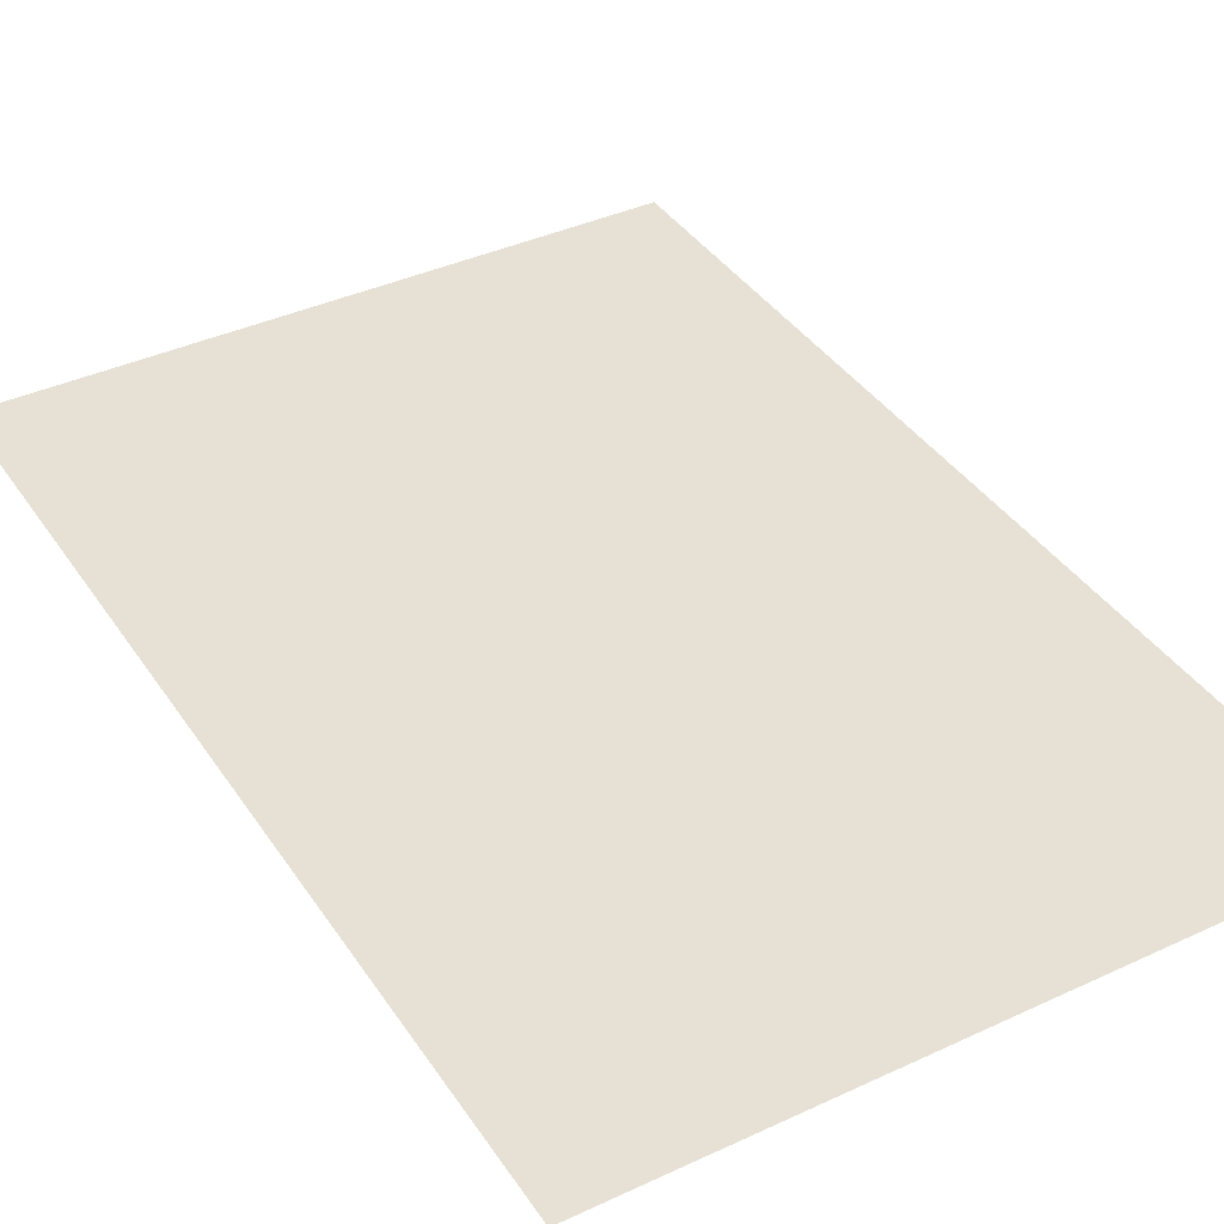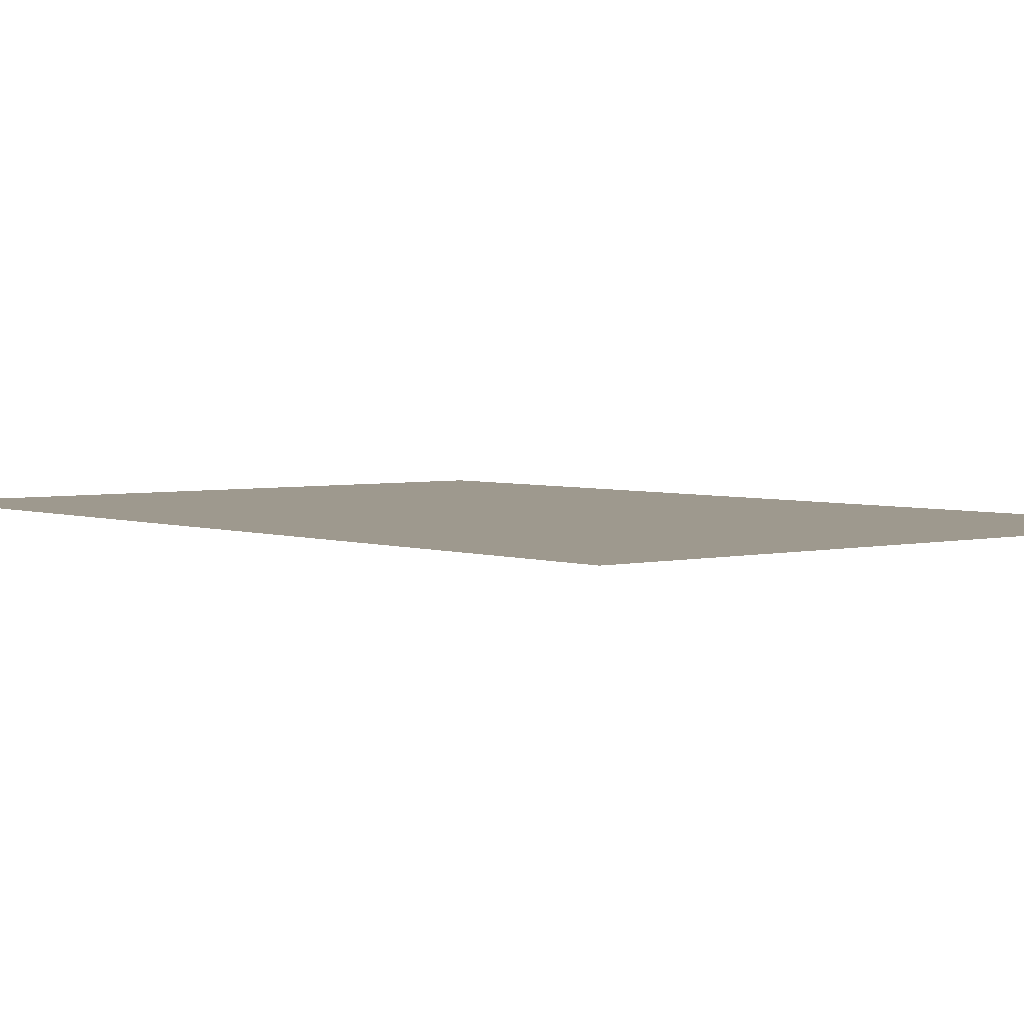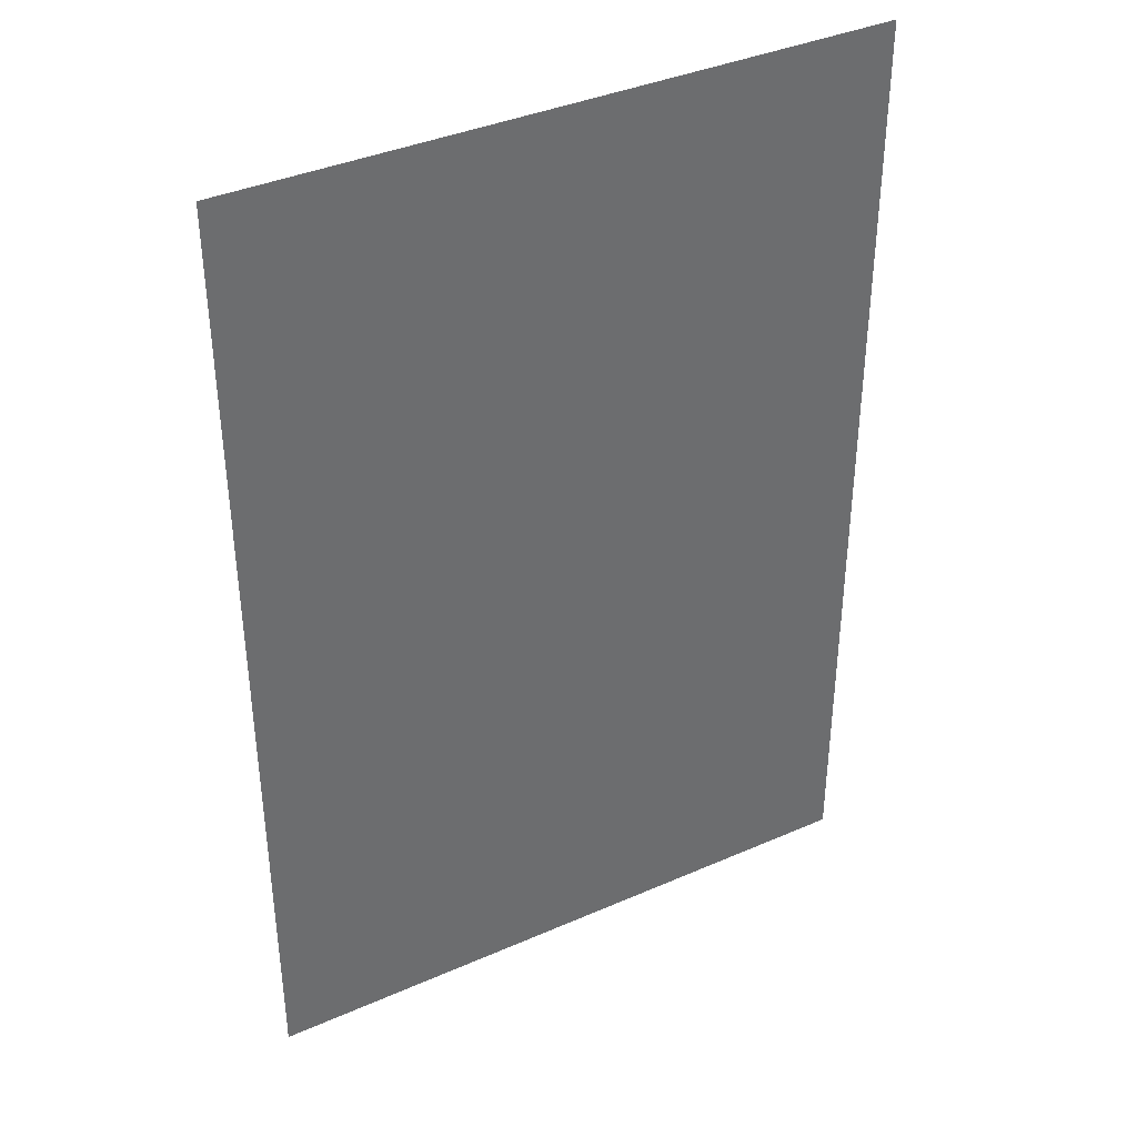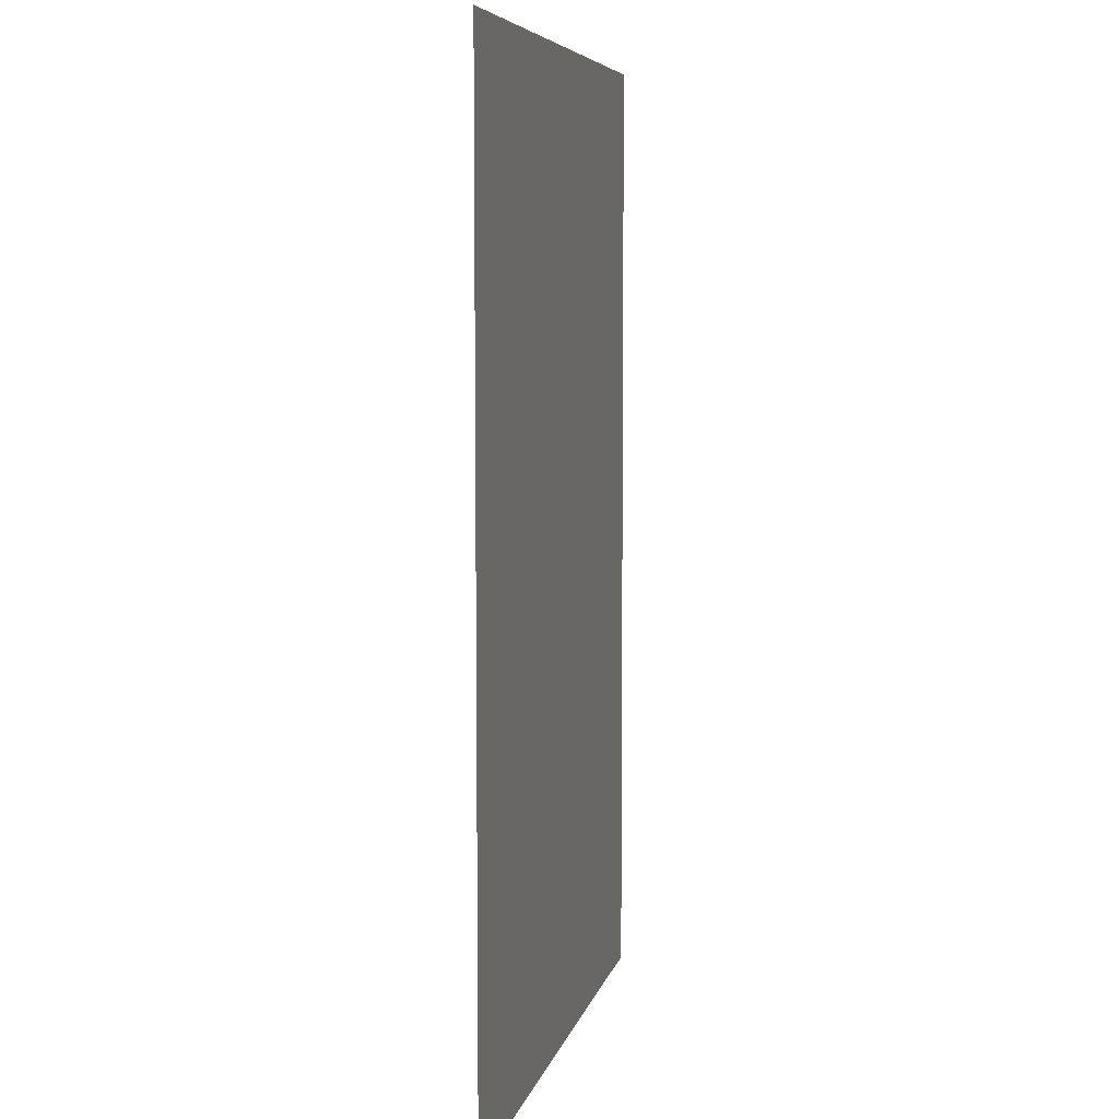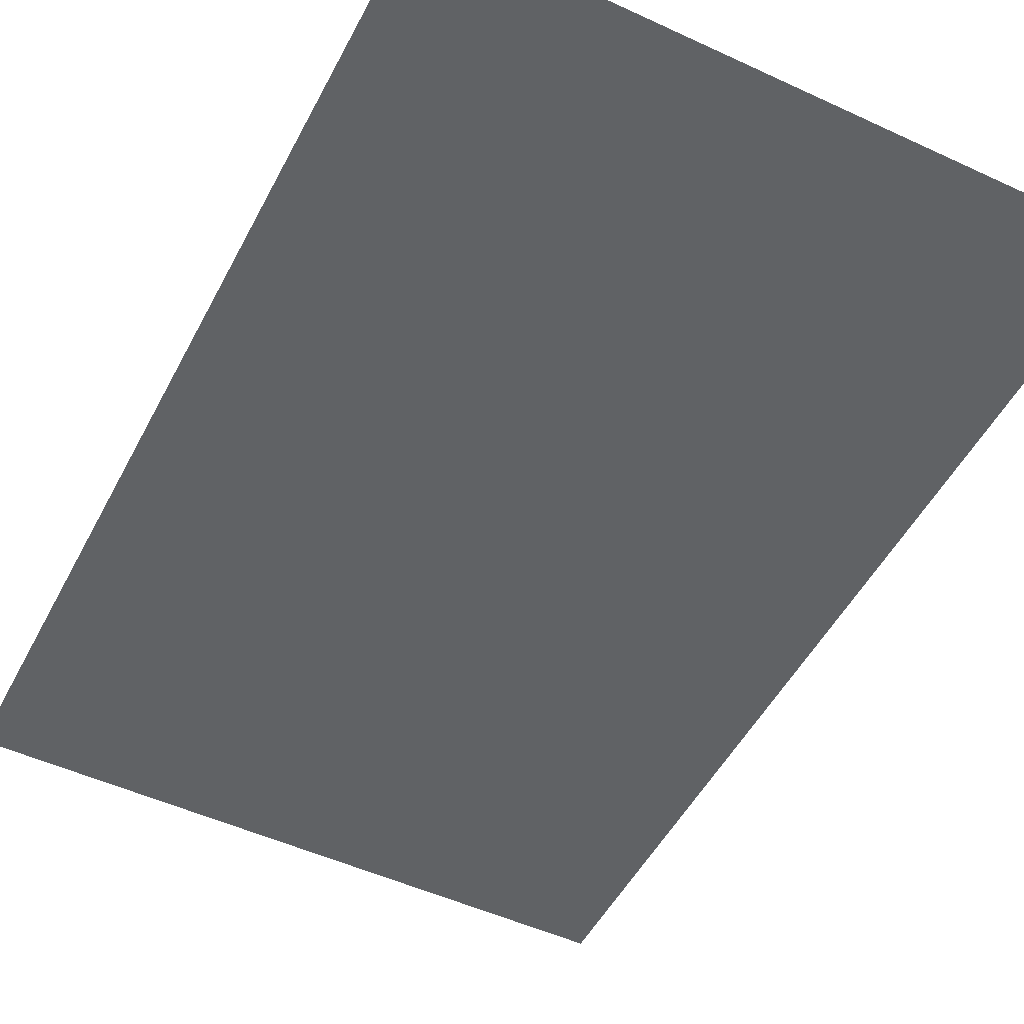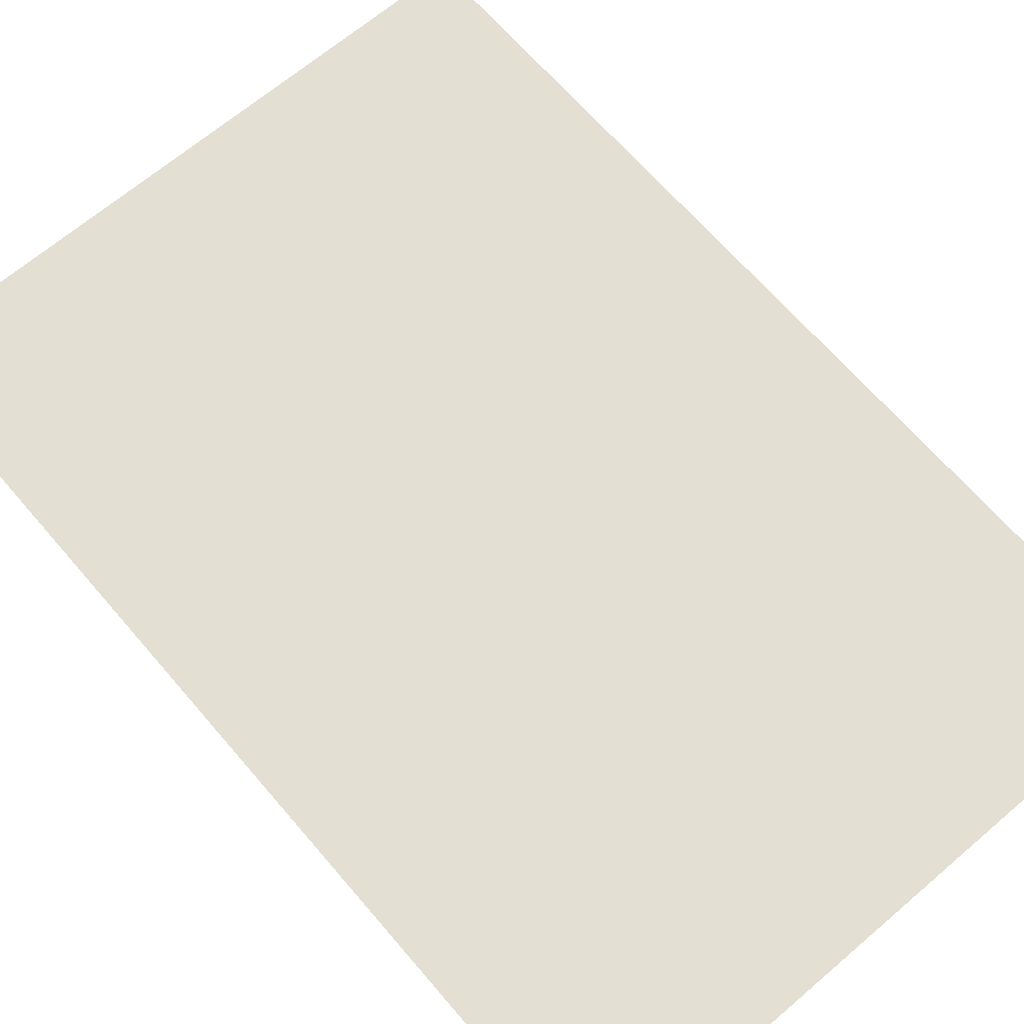
<metadata>
{"format":"obj","ext":"obj","renderer":"f3d","projection":"perspective","resolution":1024,"background":"white","views":[{"elev":39.0,"azim":149.8,"up":"+Y"},{"elev":3.5,"azim":140.4,"up":"+Y"},{"elev":38.5,"azim":151.1,"up":"+Z"},{"elev":6.7,"azim":102.2,"up":"+Z"},{"elev":-50.5,"azim":153.1,"up":"+Y"},{"elev":66.7,"azim":-40.6,"up":"+Y"}]}
</metadata>
<code>
v -7.923 0 -1.102
v -7.923 0 0.774
v -9.184 0 -1.102
v -9.184 0 0.774
f 1 3 4
f 4 2 1

</code>
